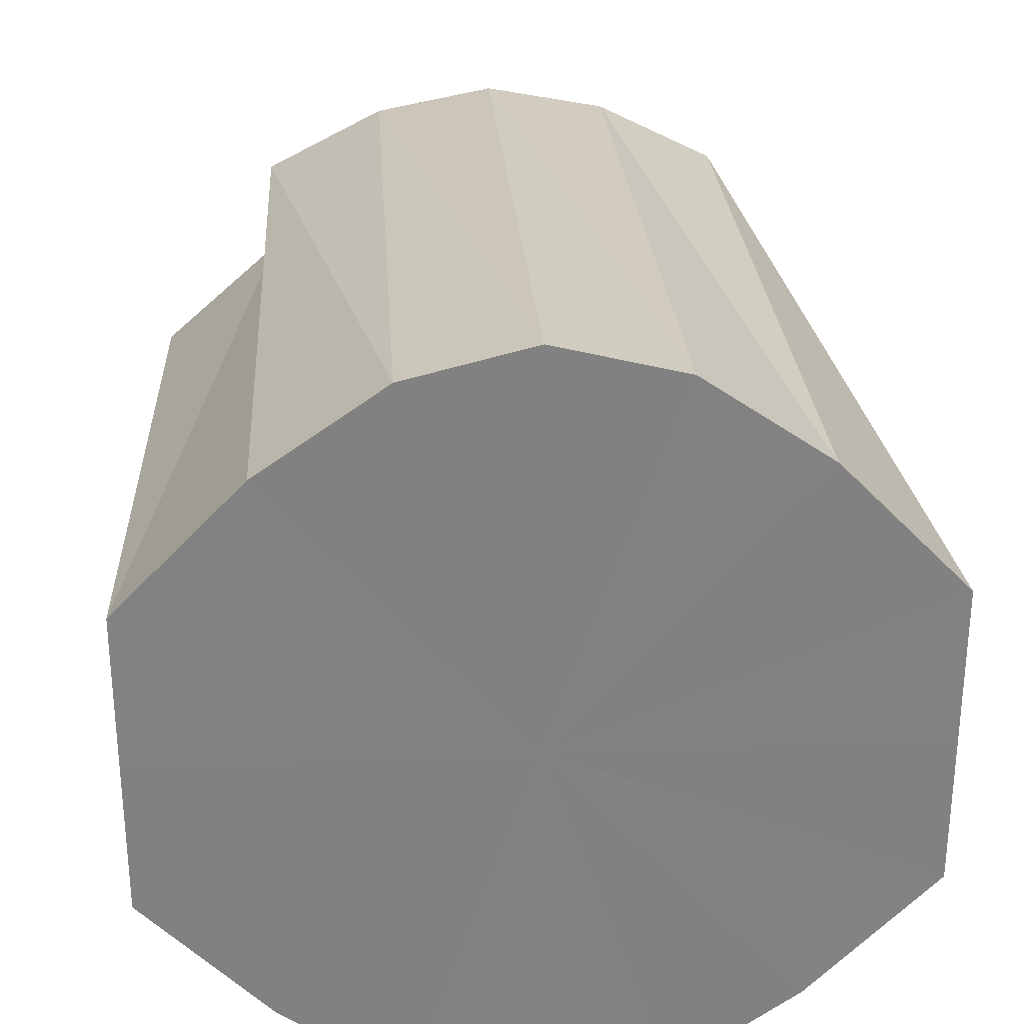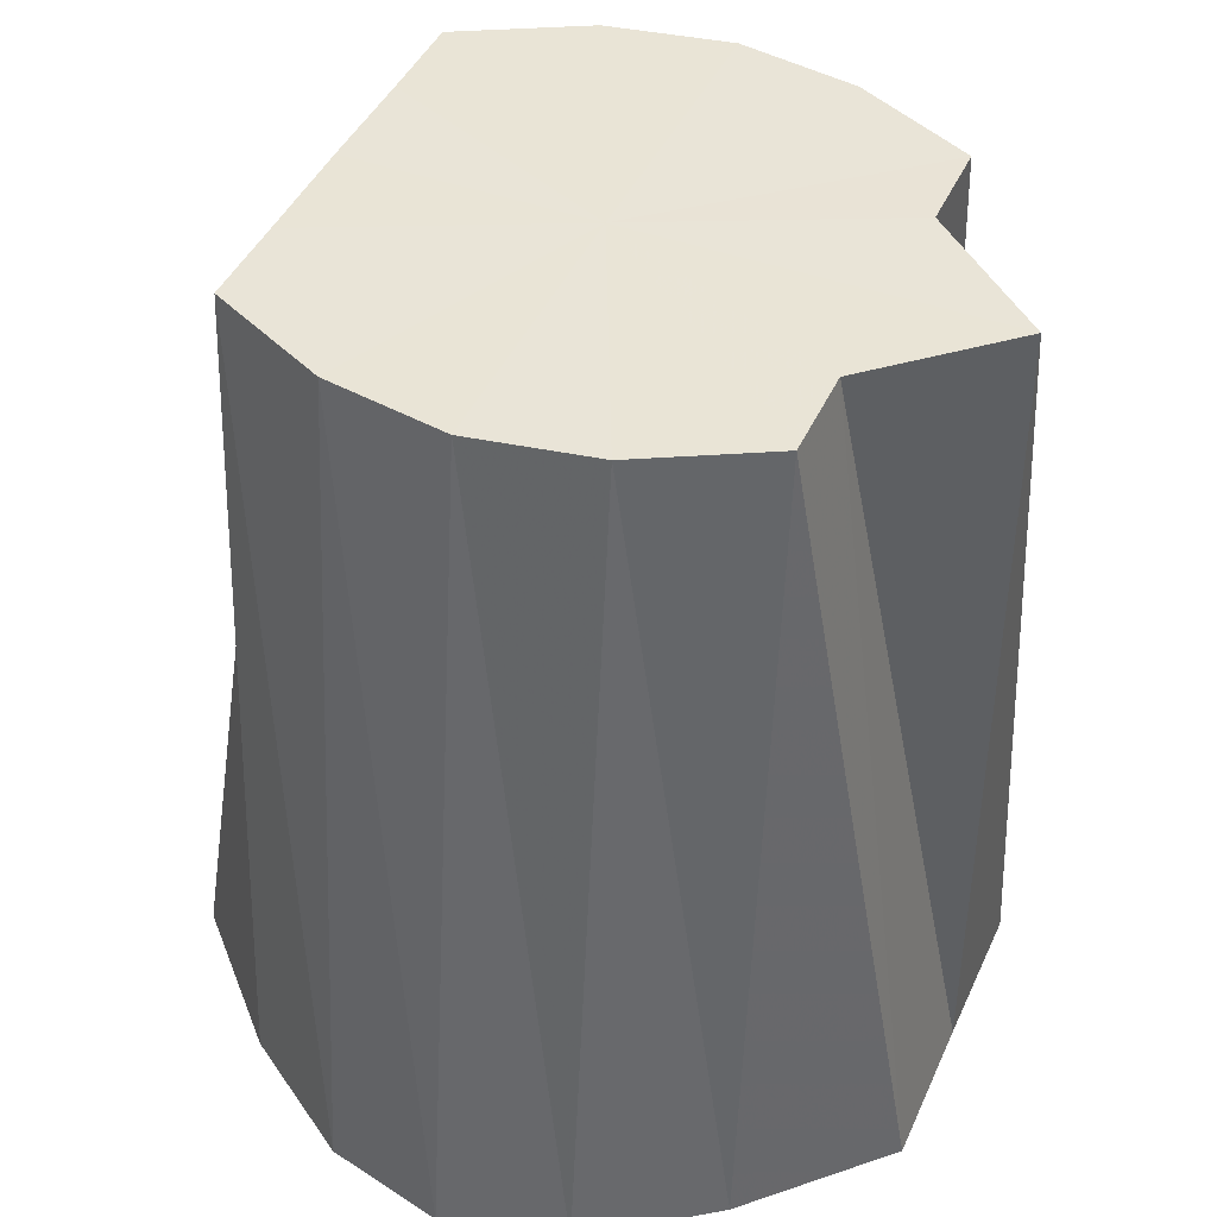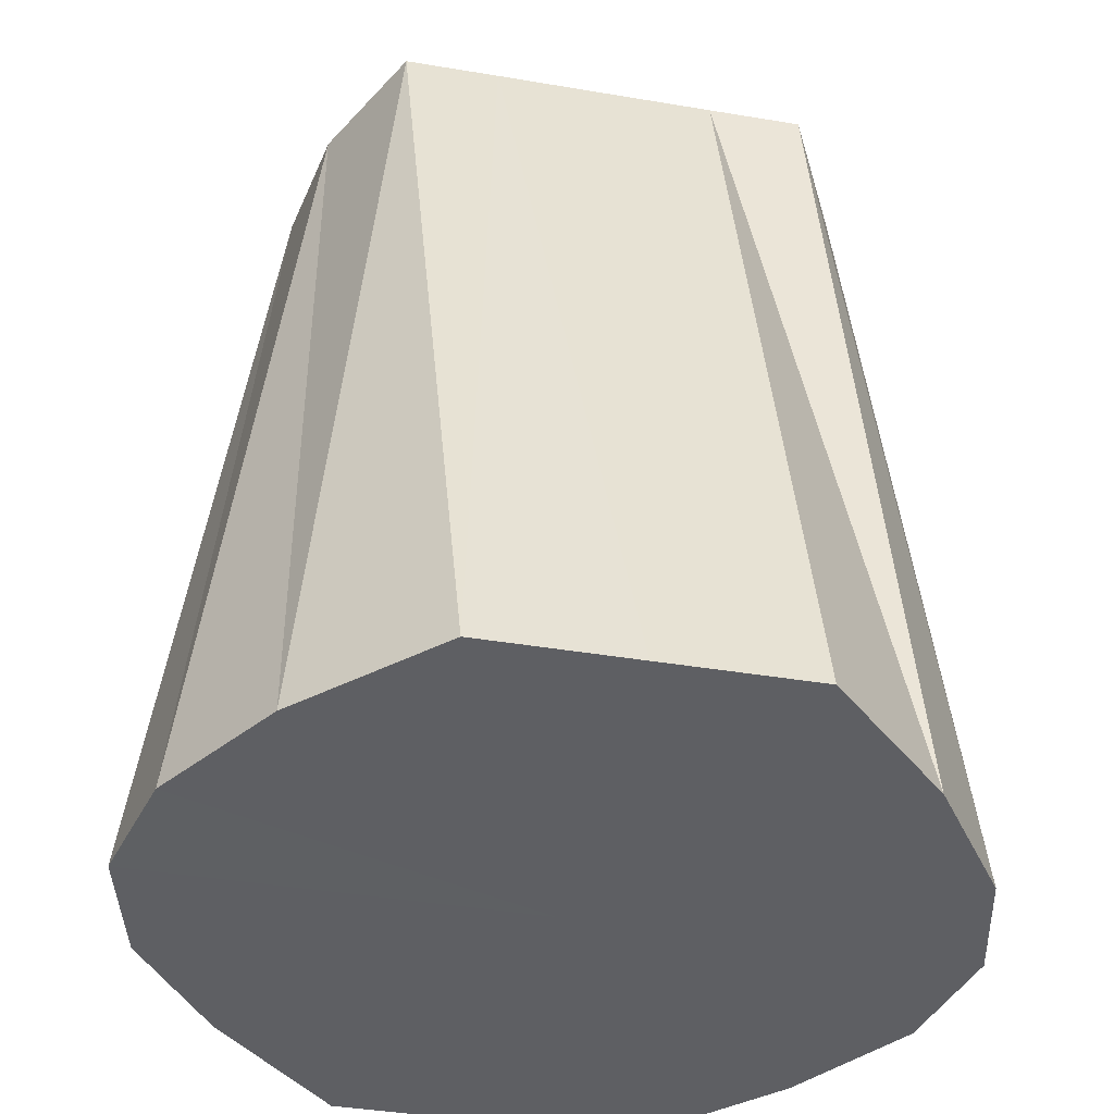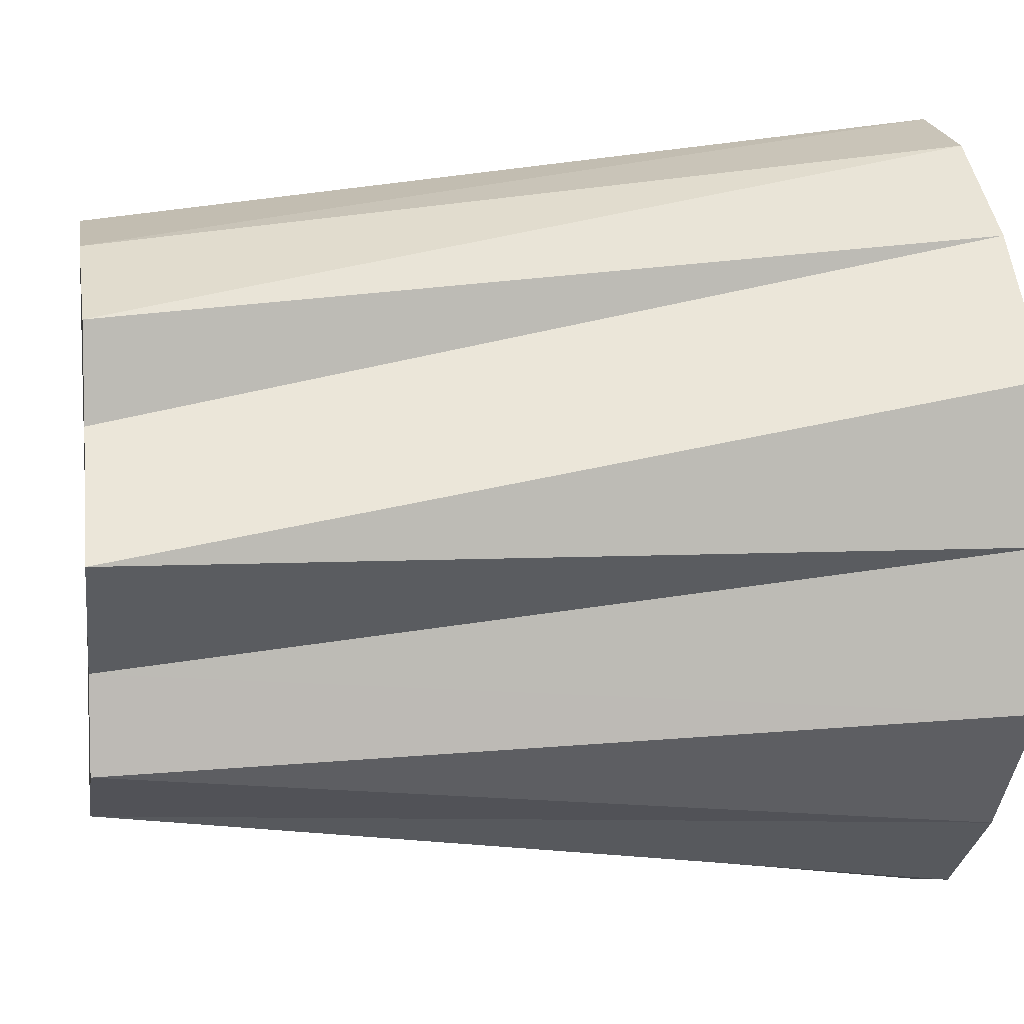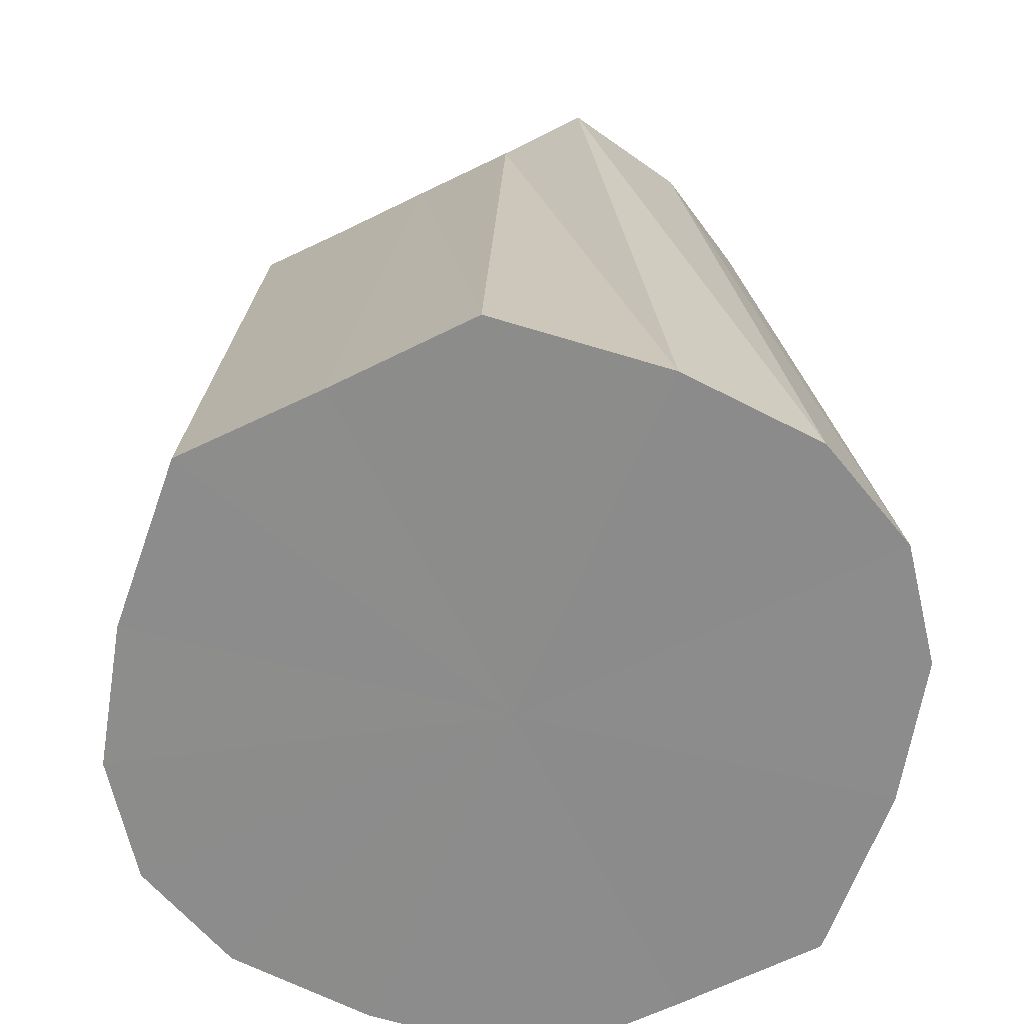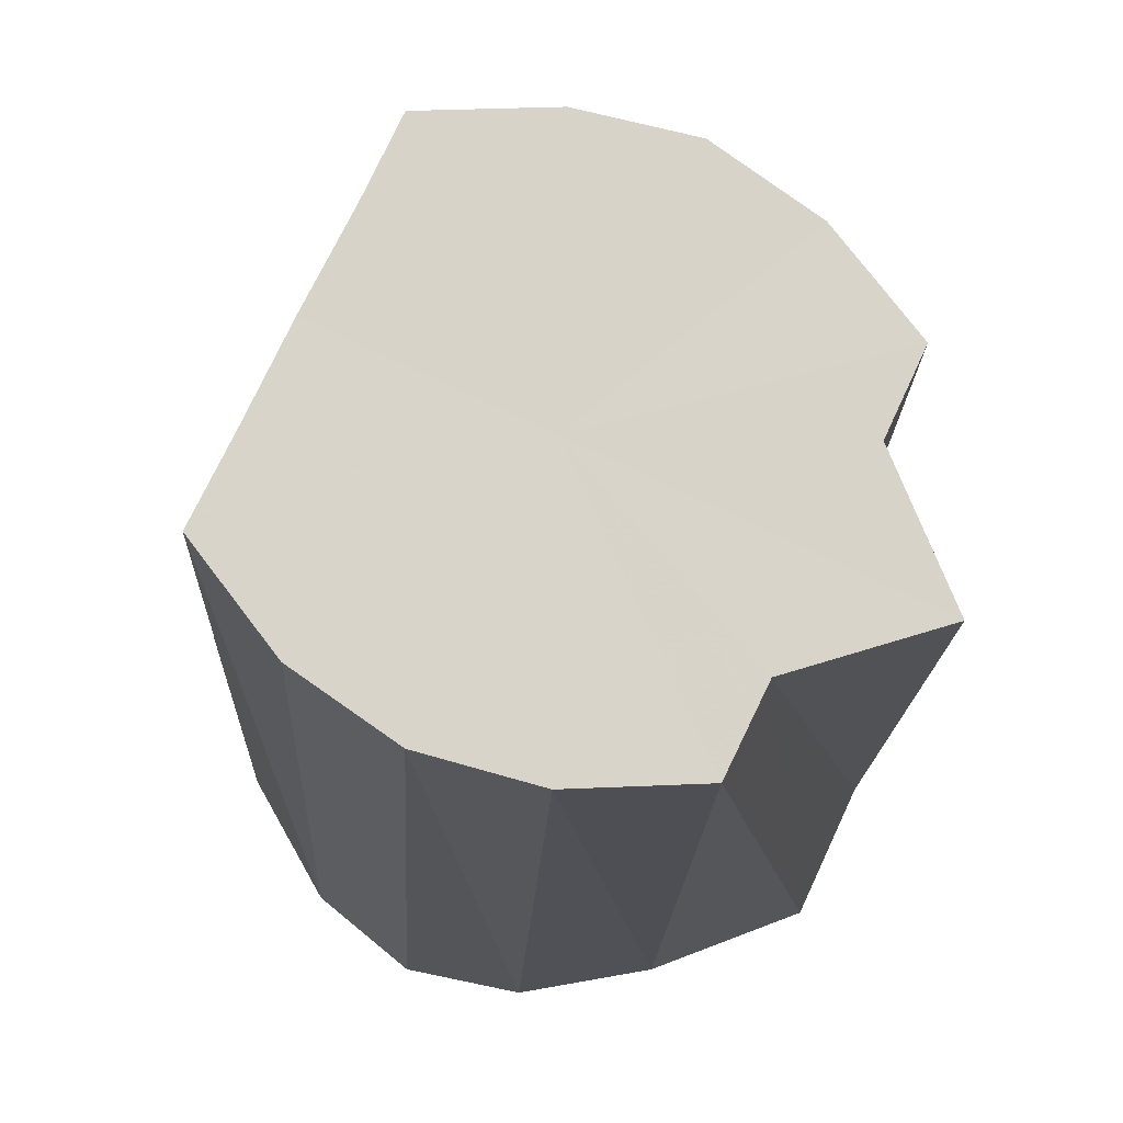
<metadata>
{"format":"obj","ext":"obj","renderer":"f3d","projection":"perspective","resolution":1024,"background":"white","views":[{"elev":29.7,"azim":-3.5,"up":"+Z"},{"elev":42.9,"azim":-156.7,"up":"+Y"},{"elev":-41.4,"azim":78.5,"up":"+Y"},{"elev":6.3,"azim":-99.2,"up":"+Z"},{"elev":-64.1,"azim":116.4,"up":"+Y"},{"elev":75.8,"azim":-154.5,"up":"+Y"}]}
</metadata>
<code>
o 12954
v 2173 1891 16.06
v 2173 1891 16.05
v 2173 1891 16.05
v 2173 1891 16.05
v 2173 1891 16.05
v 2173 1891 16.05
v 2173 1891 16.05
v 2173 1891 16.04
v 2173 1891 16.04
v 2173 1891 16.05
v 2173 1891 16.04
v 2173 1891 16.02
v 2173 1891 16.03
v 2173 1891 16.04
v 2173 1891 16.03
v 2173 1891 16.01
v 2173 1891 16.02
v 2173 1891 16.02
v 2173 1891 16.02
v 2173 1891 16
v 2173 1891 16.01
v 2173 1891 16.01
v 2173 1891 16.01
v 2173 1891 15.99
v 2173 1891 16.01
v 2173 1891 16
v 2173 1891 16.01
v 2173 1891 15.99
v 2173 1891 16
v 2173 1891 15.99
v 2173 1891 16
v 2173 1891 16
v 2173 1891 16.05
v 2173 1891 16.05
v 2173 1891 16.05
v 2173 1891 16.05
v 2173 1891 16.04
v 2173 1891 16.06
v 2173 1891 16.05
v 2173 1891 16.04
v 2173 1891 16.03
v 2173 1891 16.02
v 2173 1891 16.02
v 2173 1891 16.05
v 2173 1891 16.04
v 2173 1891 16.01
v 2173 1891 16.01
v 2173 1891 16
v 2173 1891 16.01
v 2173 1891 16.05
v 2173 1891 16.03
v 2173 1891 15.99
v 2173 1891 16
v 2173 1891 15.99
v 2173 1891 16
v 2173 1891 16.04
v 2173 1891 16.02
v 2173 1891 15.99
v 2173 1891 16
v 2173 1891 16
v 2173 1891 16.01
v 2173 1891 16.02
v 2173 1891 16.01
v 2173 1891 16.01
v 2173 1891 16.06
v 2173 1891 16.02
v 2173 1891 16.05
v 2173 1891 16.05
v 2173 1891 16.05
v 2173 1891 16.04
v 2173 1891 16.05
v 2173 1891 16.02
v 2173 1891 16.04
v 2173 1891 16.01
v 2173 1891 16.02
v 2173 1891 16
v 2173 1891 16.01
v 2173 1891 15.99
v 2173 1891 16
v 2173 1891 15.99
v 2173 1891 15.99
v 2173 1891 16.05
v 2173 1891 16.05
v 2173 1891 16.02
v 2173 1891 16.04
v 2173 1891 16.05
v 2173 1891 16.03
v 2173 1891 16.04
v 2173 1891 16.02
v 2173 1891 16.03
v 2173 1891 16.01
v 2173 1891 16.02
v 2173 1891 16.01
v 2173 1891 16.01
v 2173 1891 16
v 2173 1891 16.01
v 2173 1891 16
v 2173 1891 16
f 1 2 3
f 2 4 5
f 6 1 7
f 4 8 9
f 10 6 11
f 8 12 13
f 14 10 15
f 12 16 17
f 18 14 19
f 16 20 21
f 22 18 23
f 20 24 25
f 26 22 27
f 24 28 29
f 30 26 31
f 28 30 32
f 33 34 35
f 36 37 34
f 38 35 39
f 40 41 37
f 42 43 41
f 44 39 45
f 46 47 43
f 48 49 47
f 50 45 51
f 52 53 49
f 54 55 53
f 56 51 57
f 58 59 55
f 60 61 59
f 62 57 63
f 64 63 61
f 65 66 67
f 67 66 68
f 69 66 65
f 68 66 70
f 71 66 69
f 70 66 72
f 73 66 71
f 72 66 74
f 75 66 73
f 74 66 76
f 77 66 75
f 76 66 78
f 79 66 77
f 78 66 80
f 81 66 79
f 80 66 81
f 82 83 84
f 83 85 84
f 86 82 84
f 85 87 84
f 88 86 84
f 87 89 84
f 90 88 84
f 89 91 84
f 92 90 84
f 91 93 84
f 94 92 84
f 93 95 84
f 96 94 84
f 95 97 84
f 98 96 84
f 97 98 84

</code>
